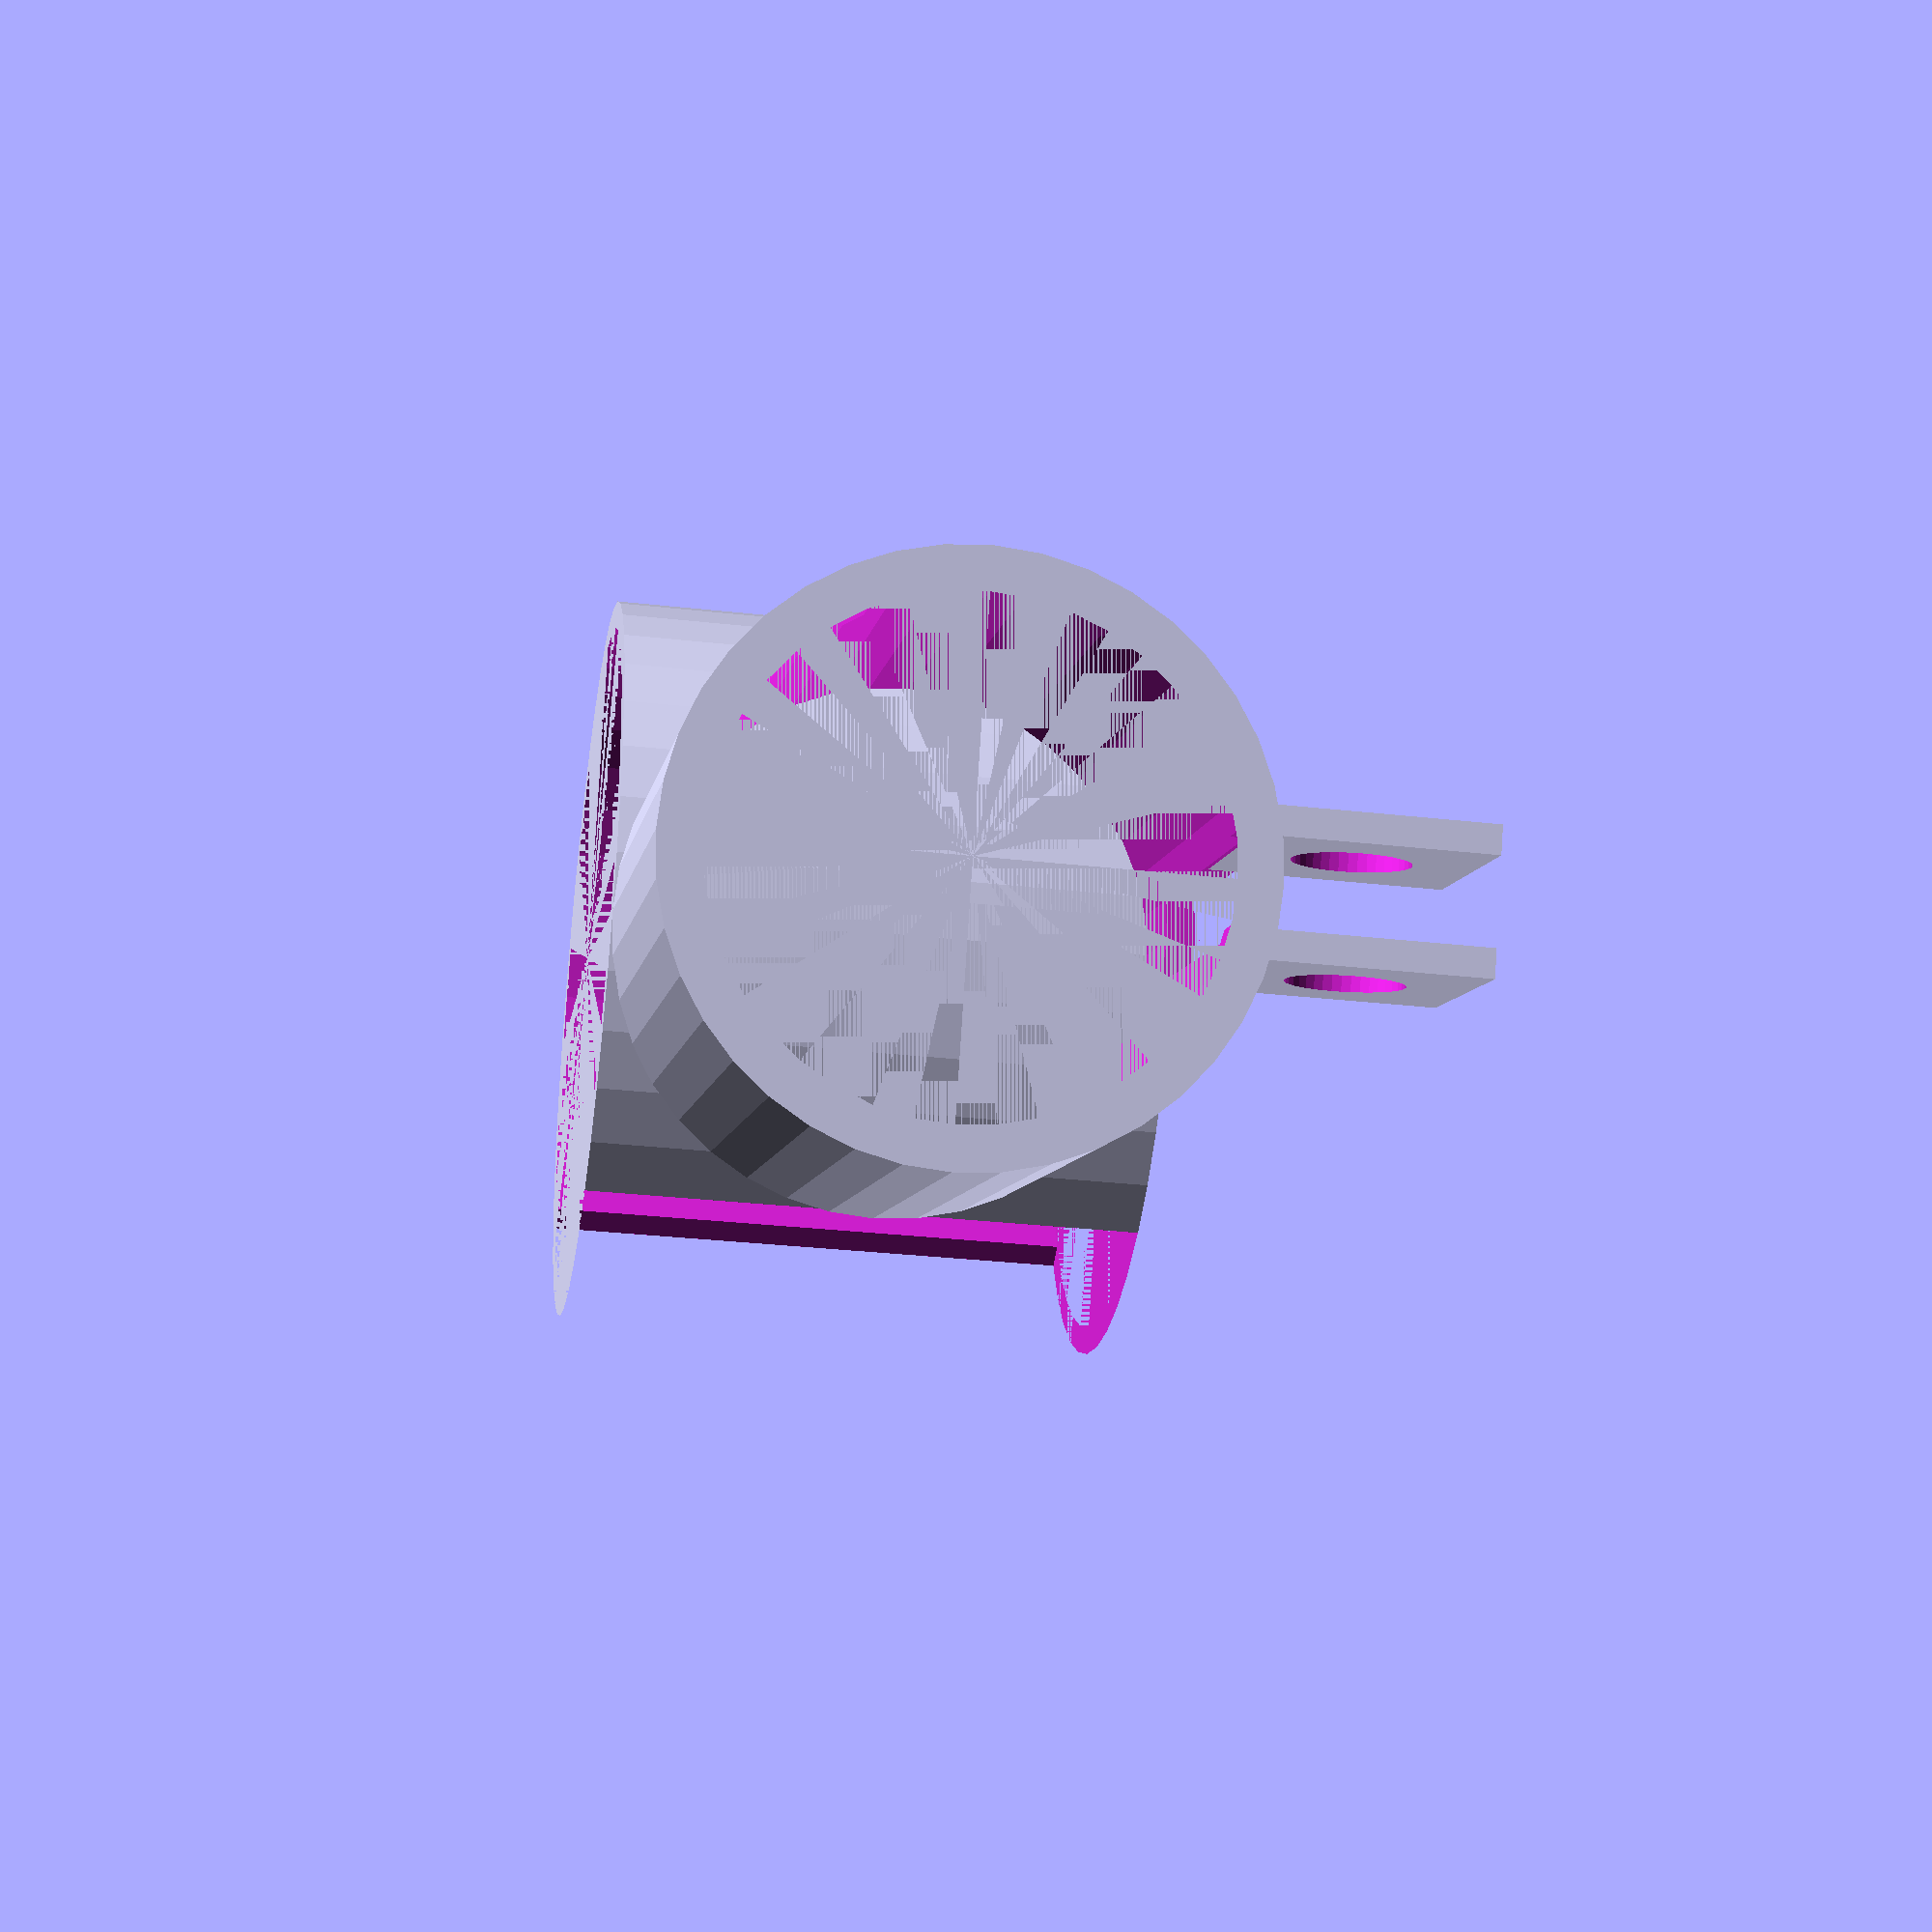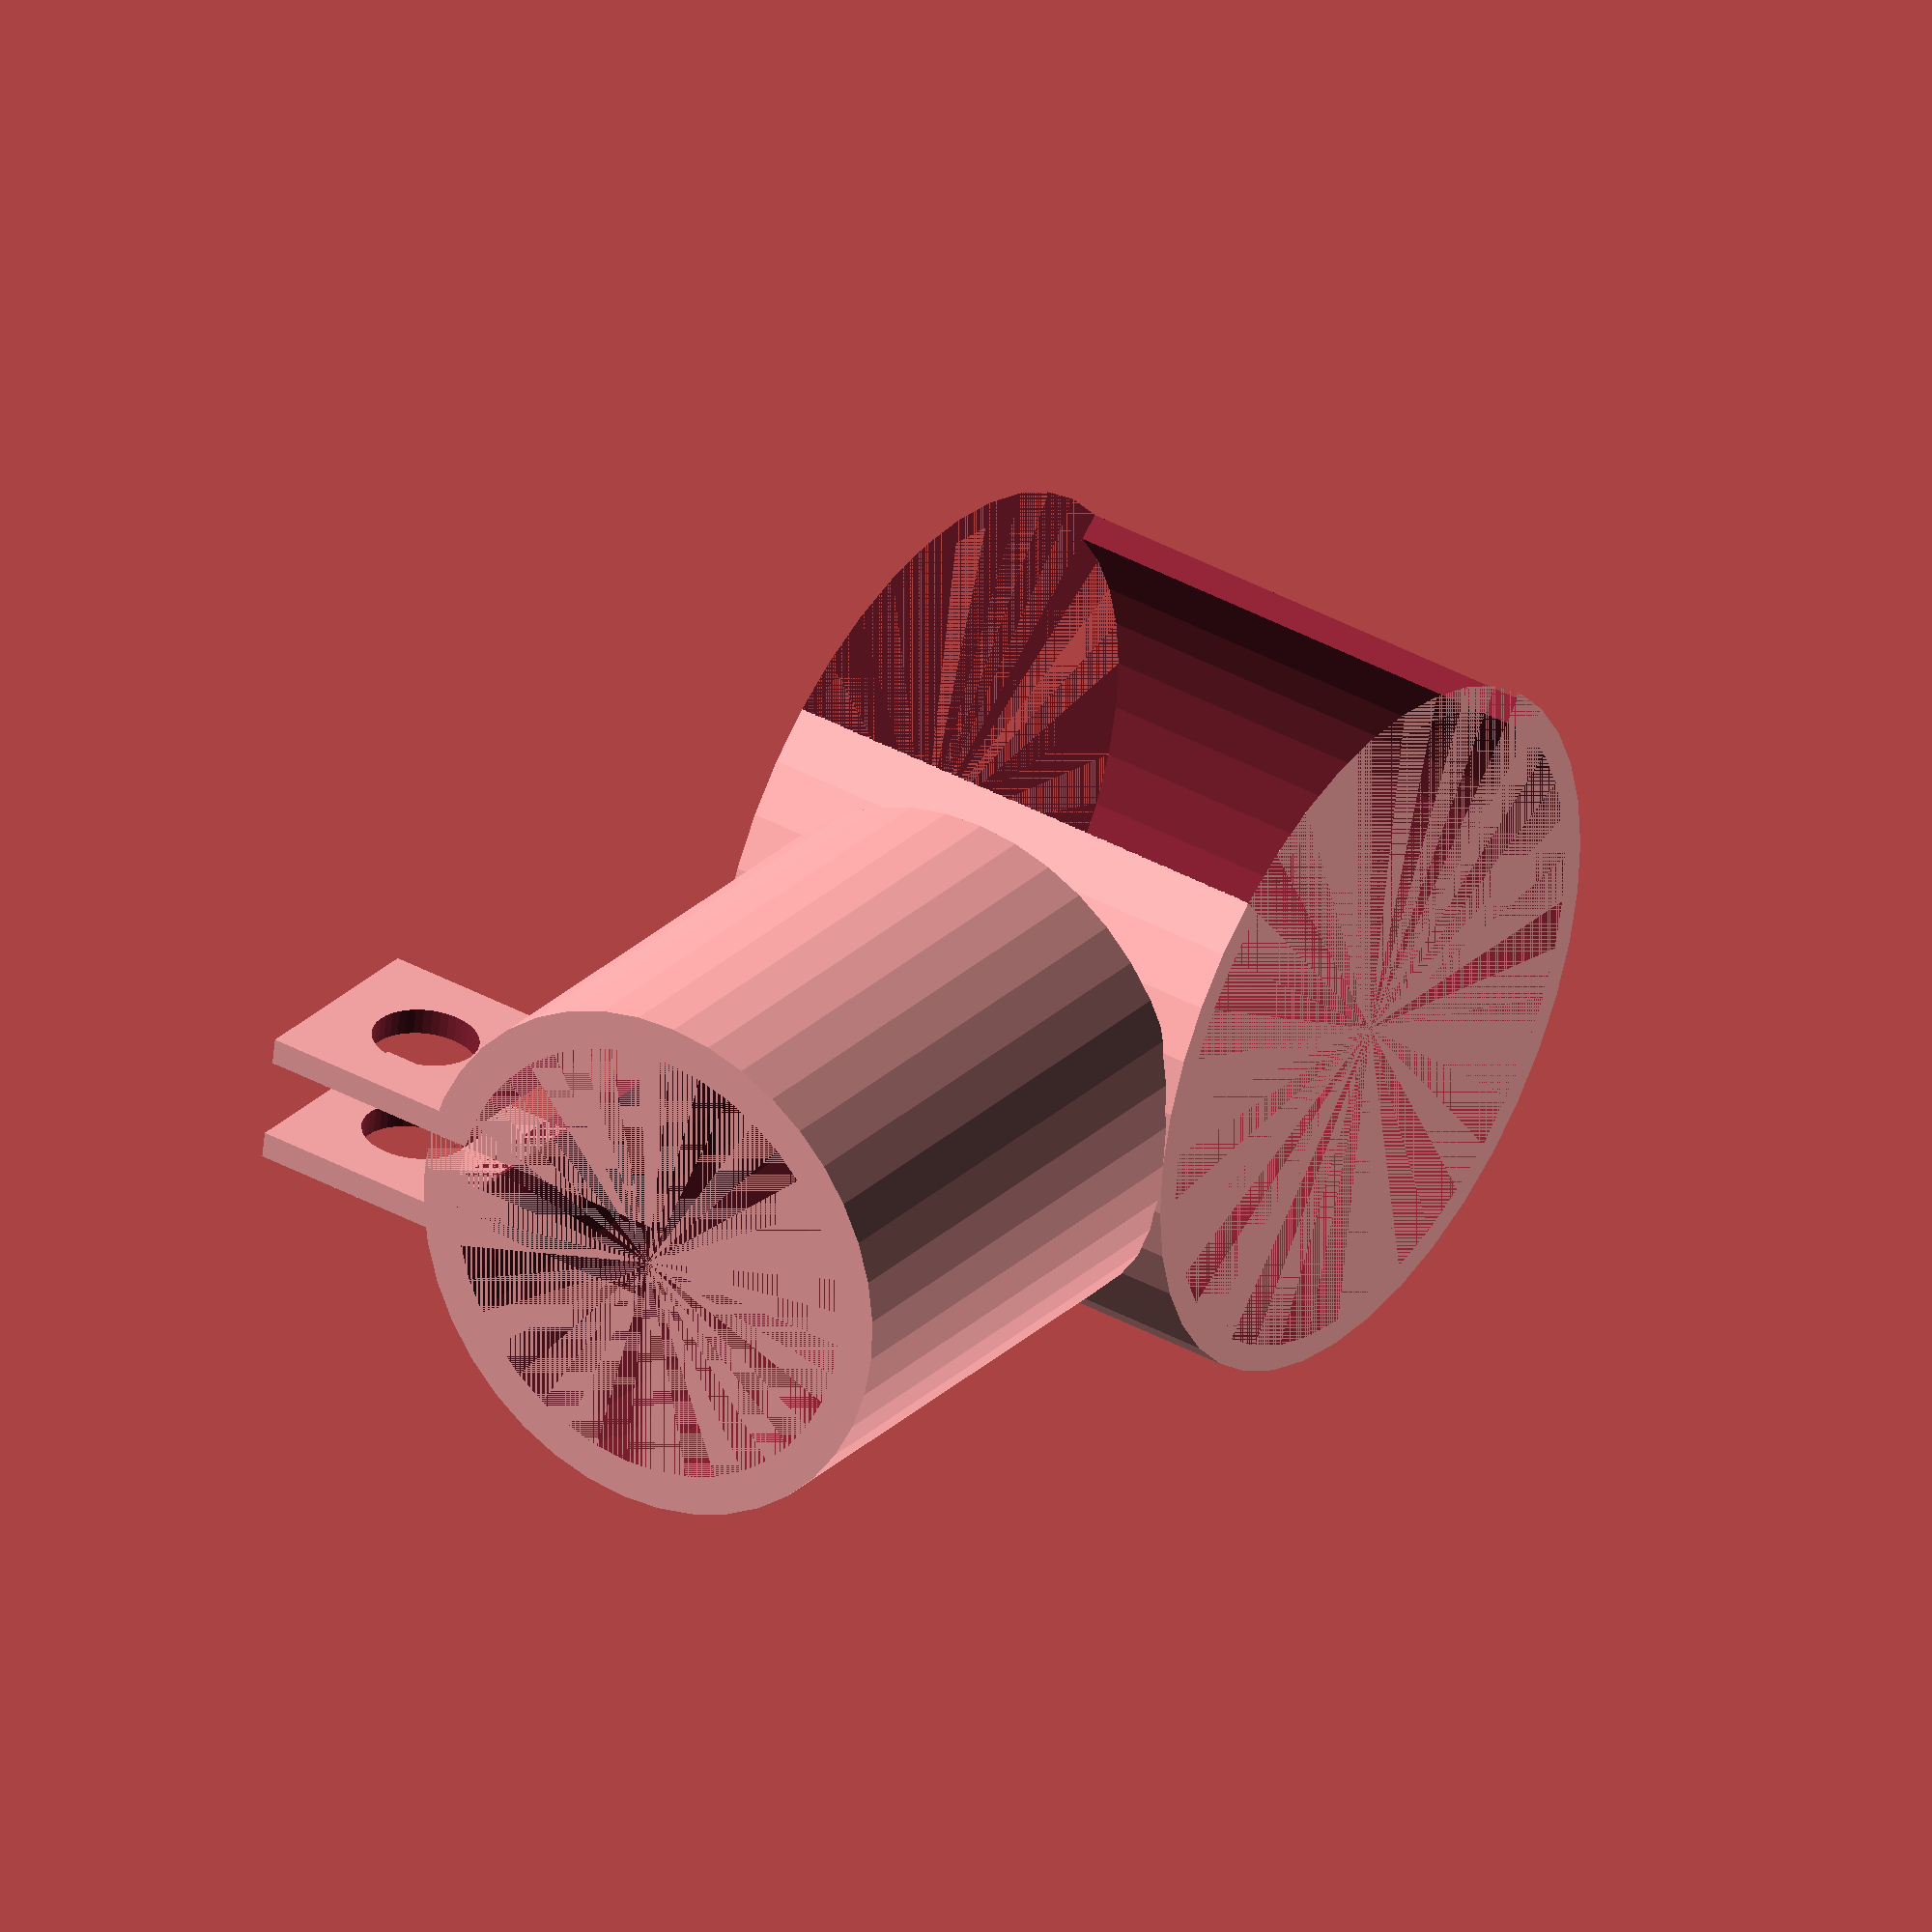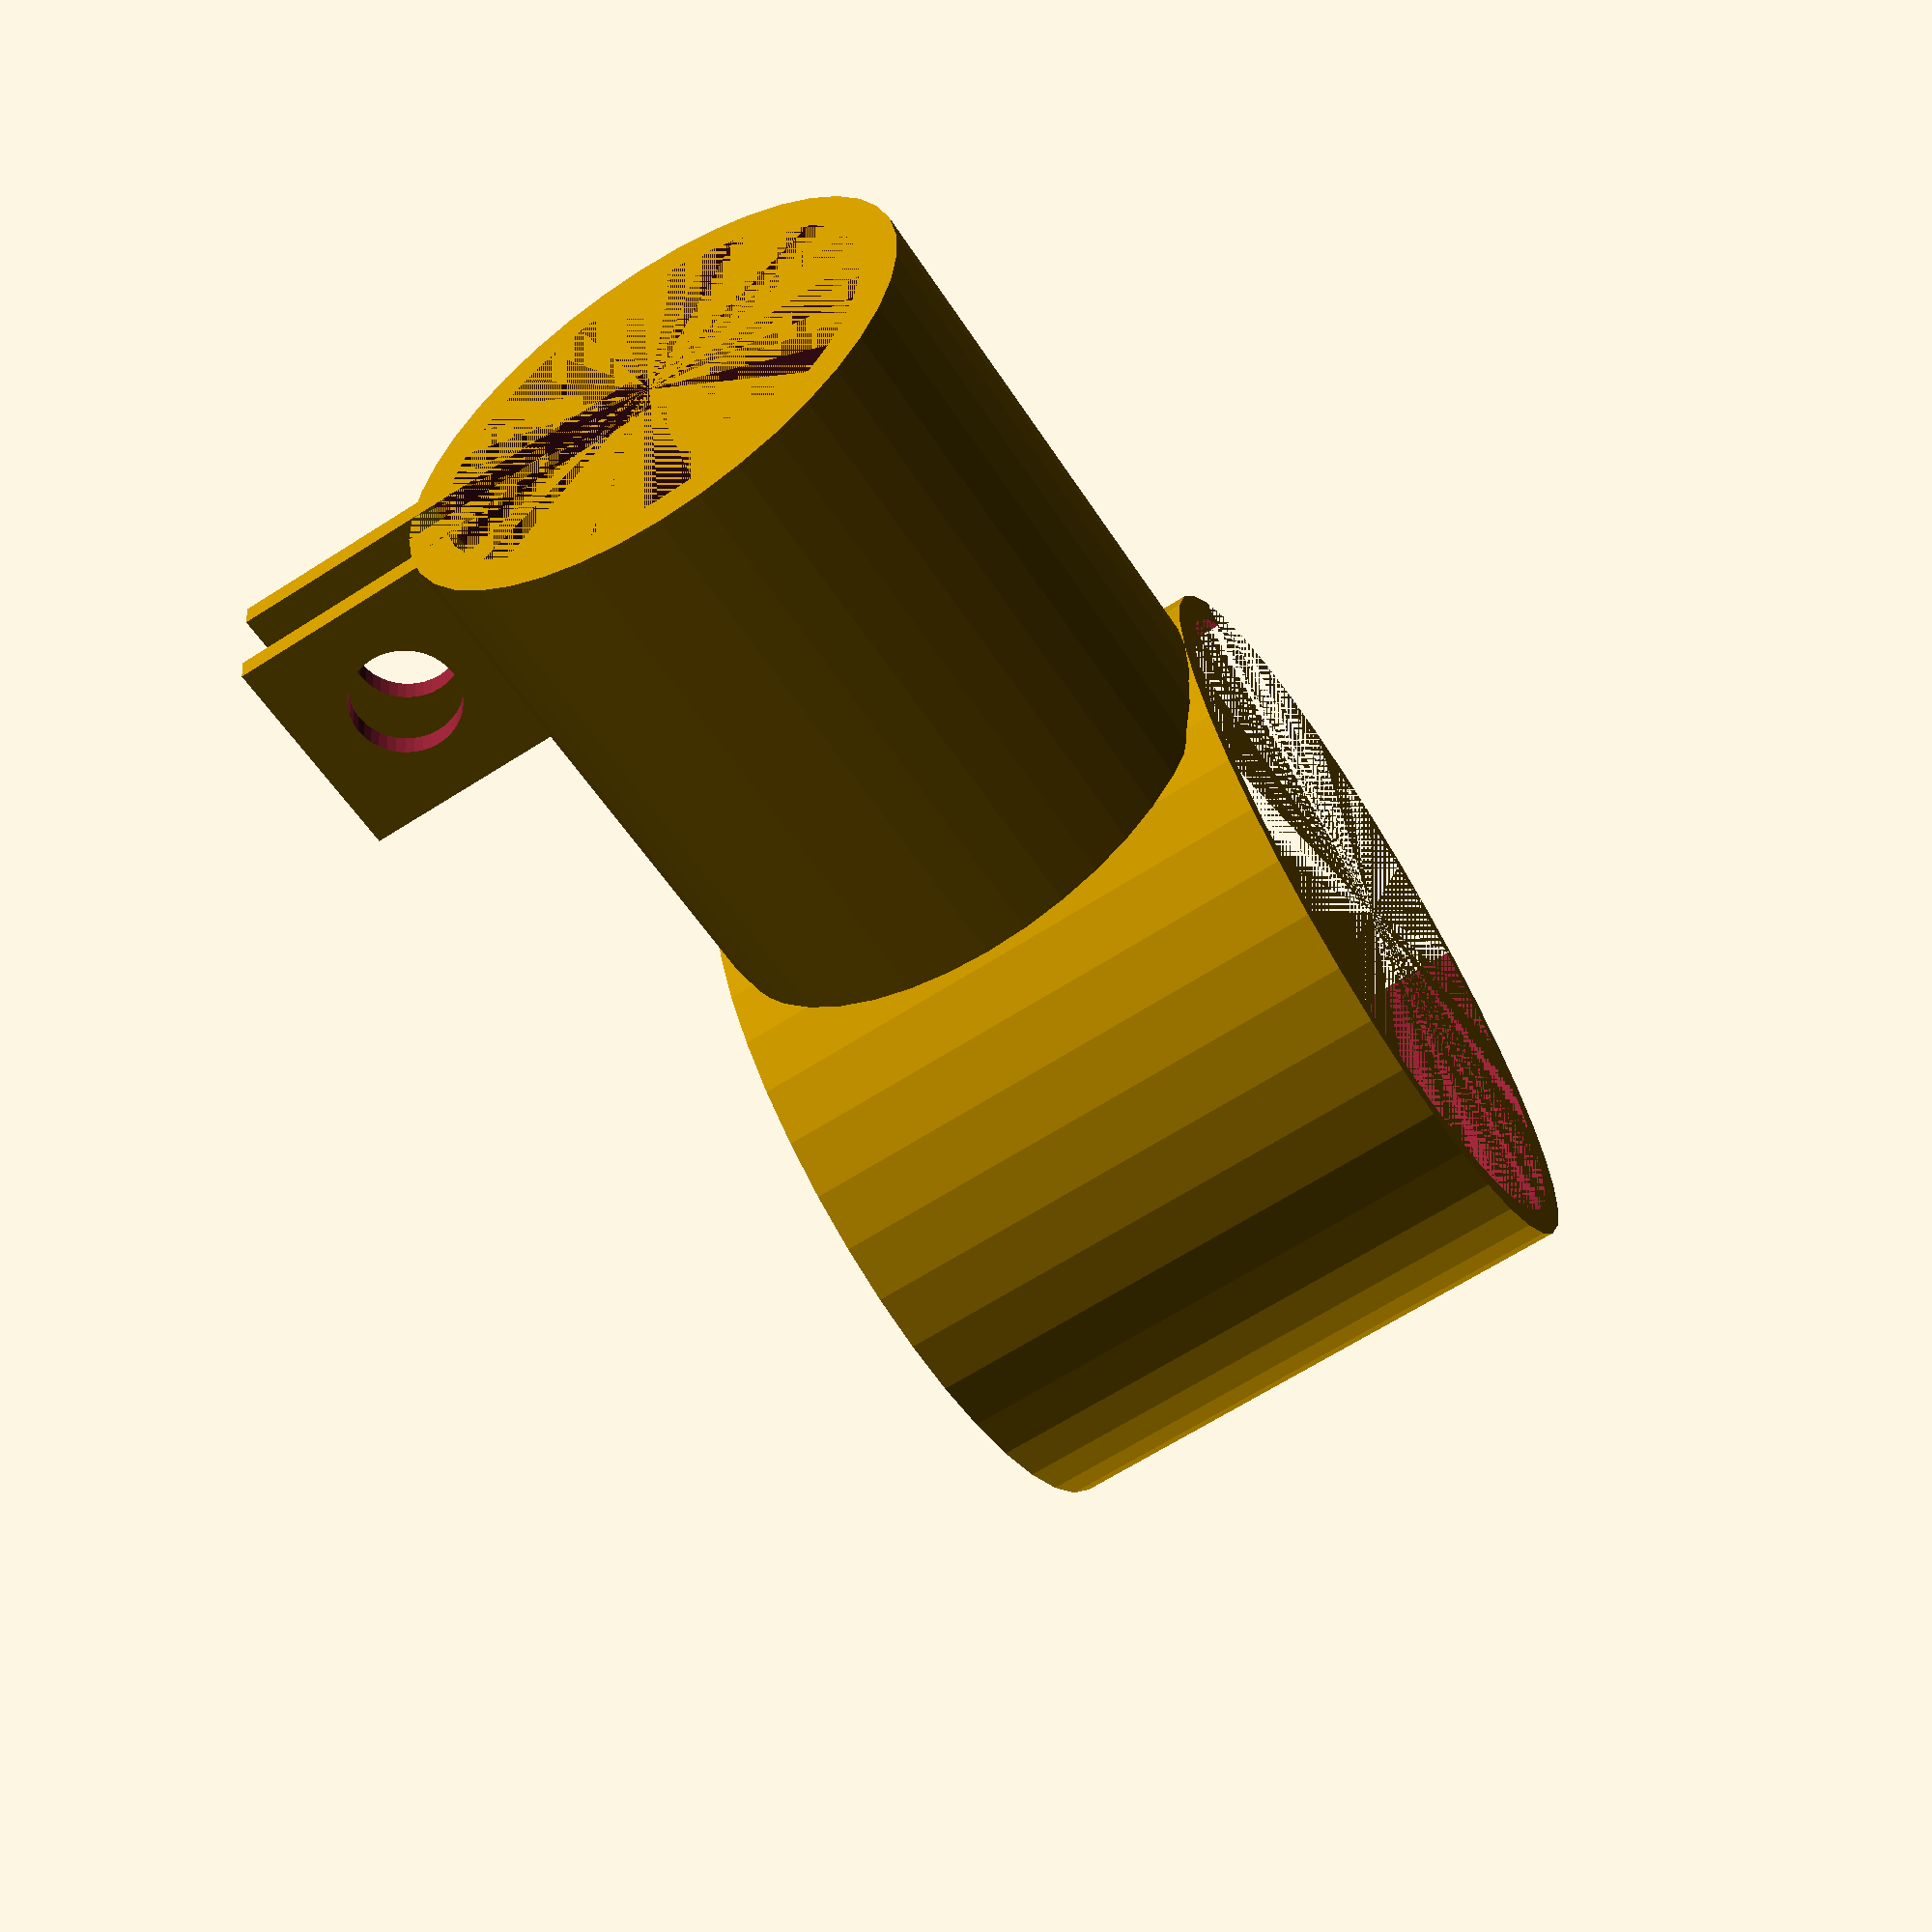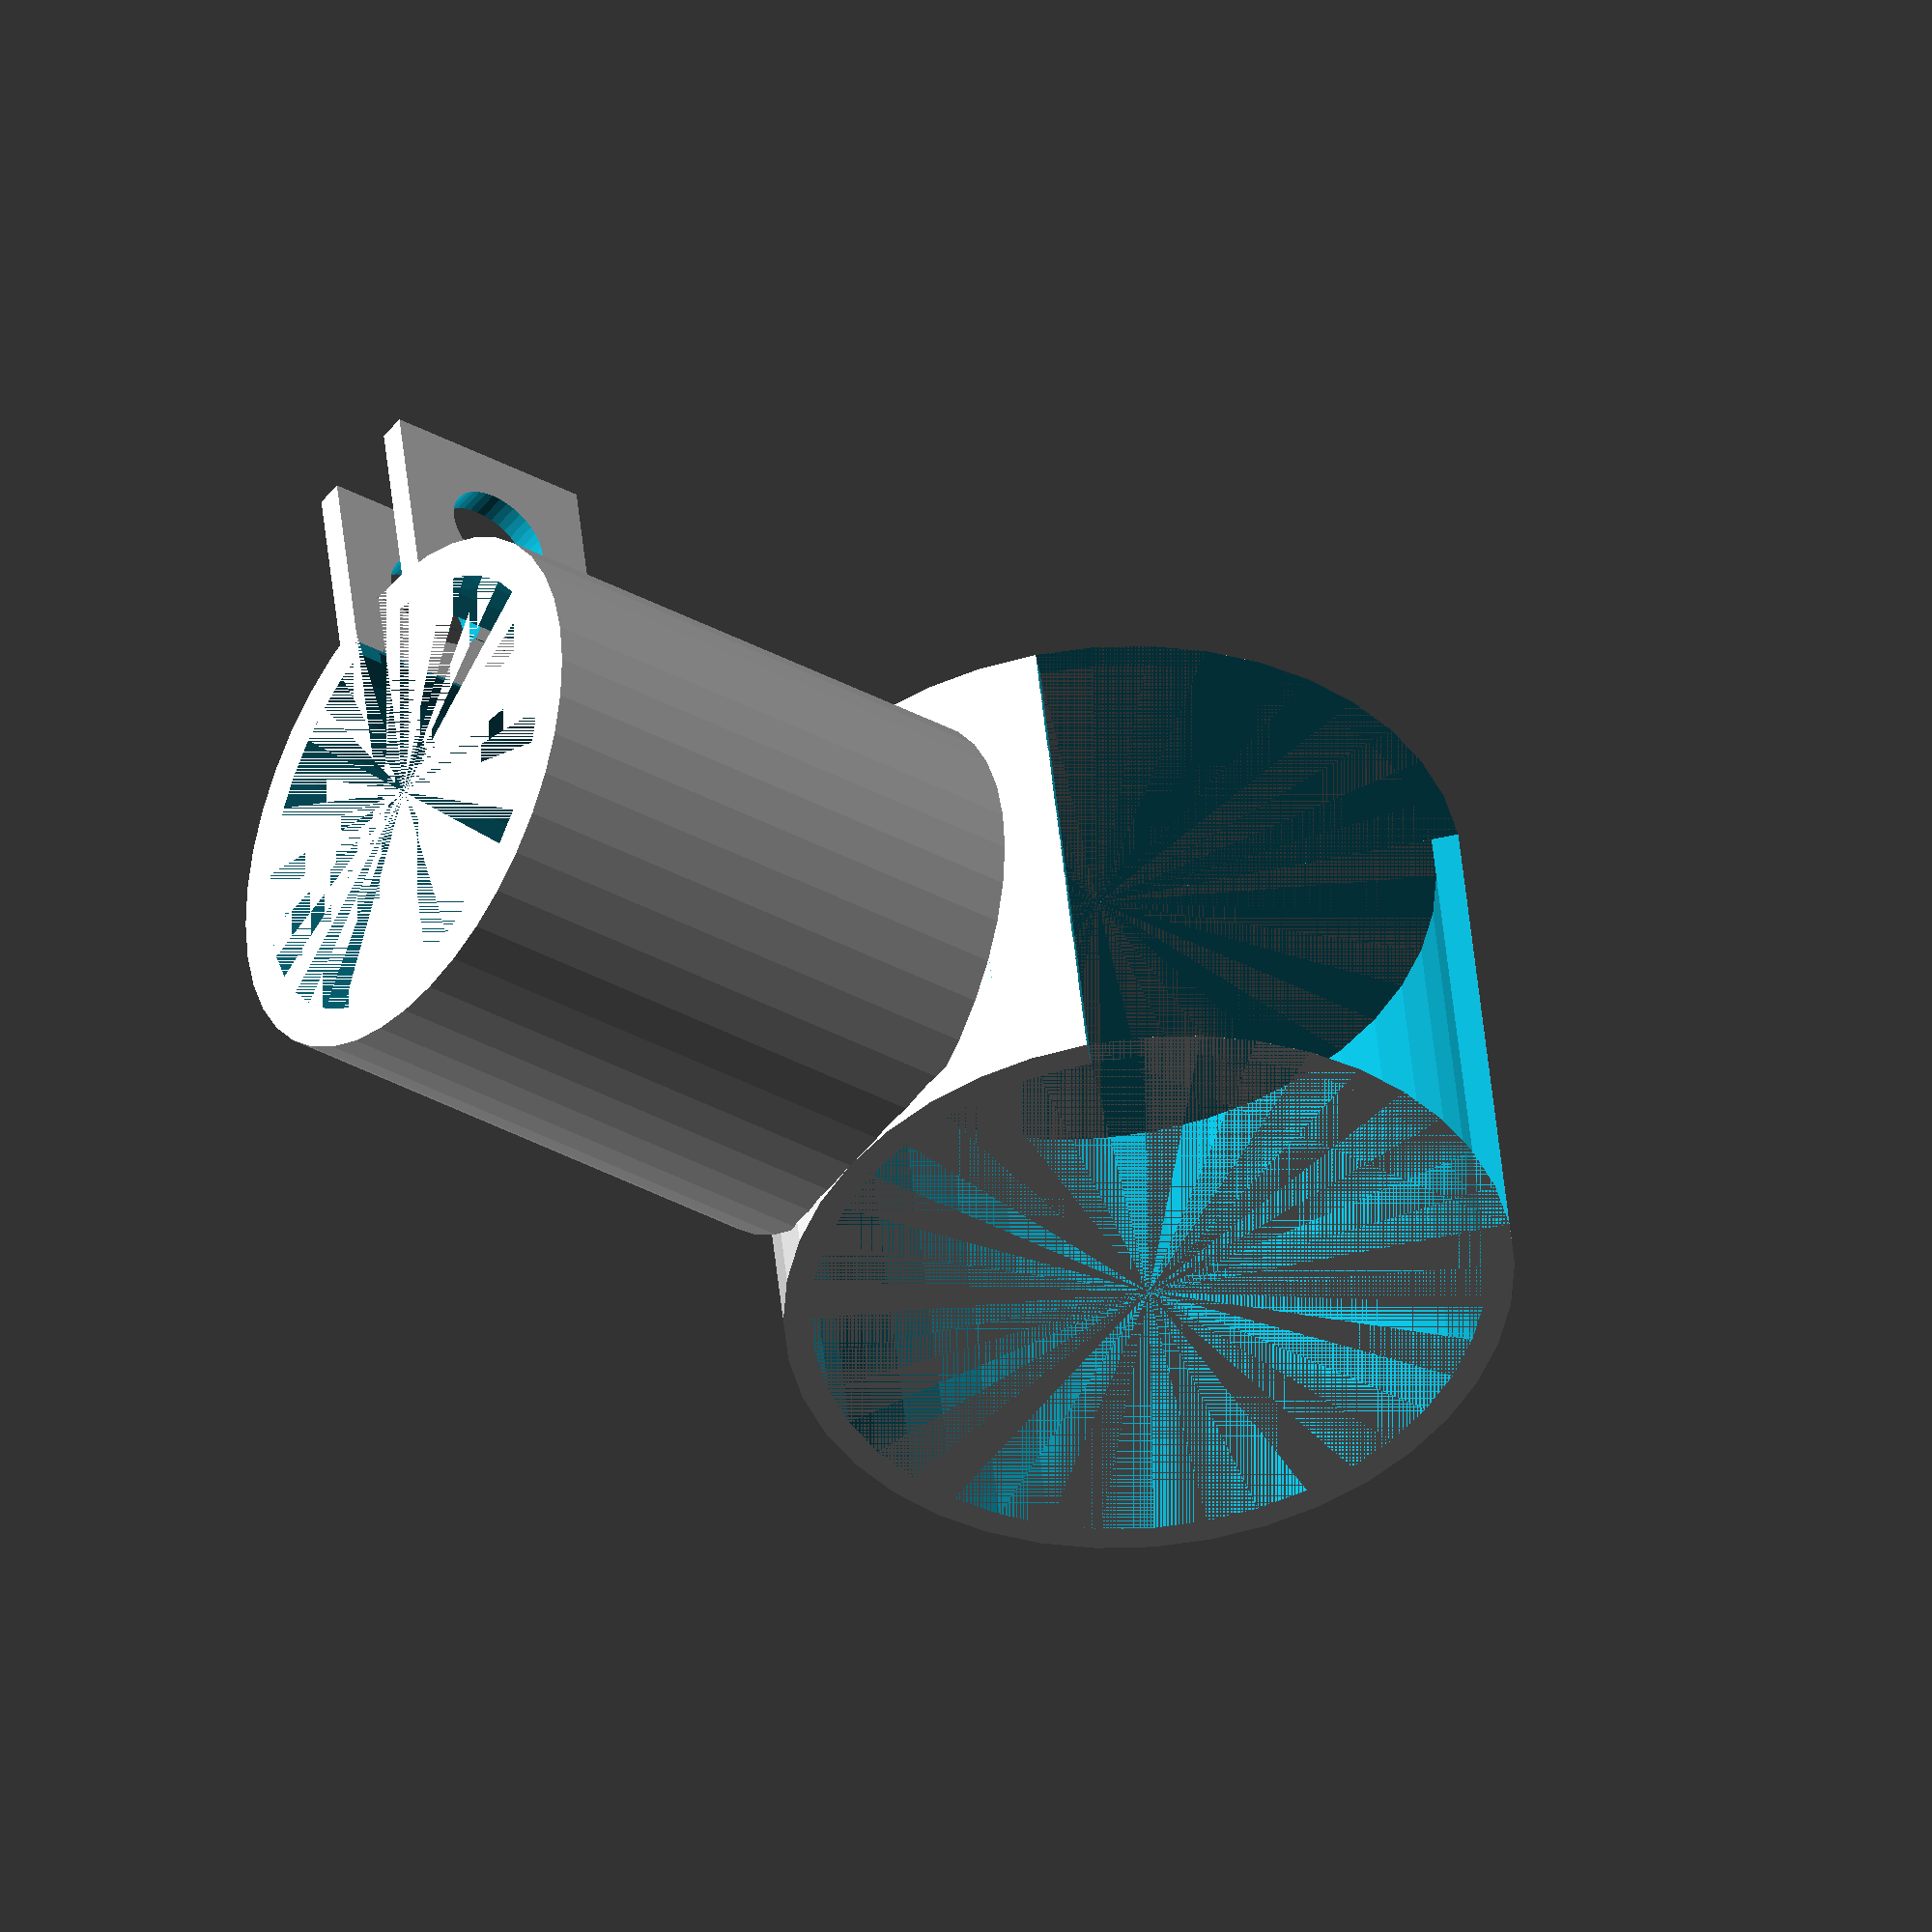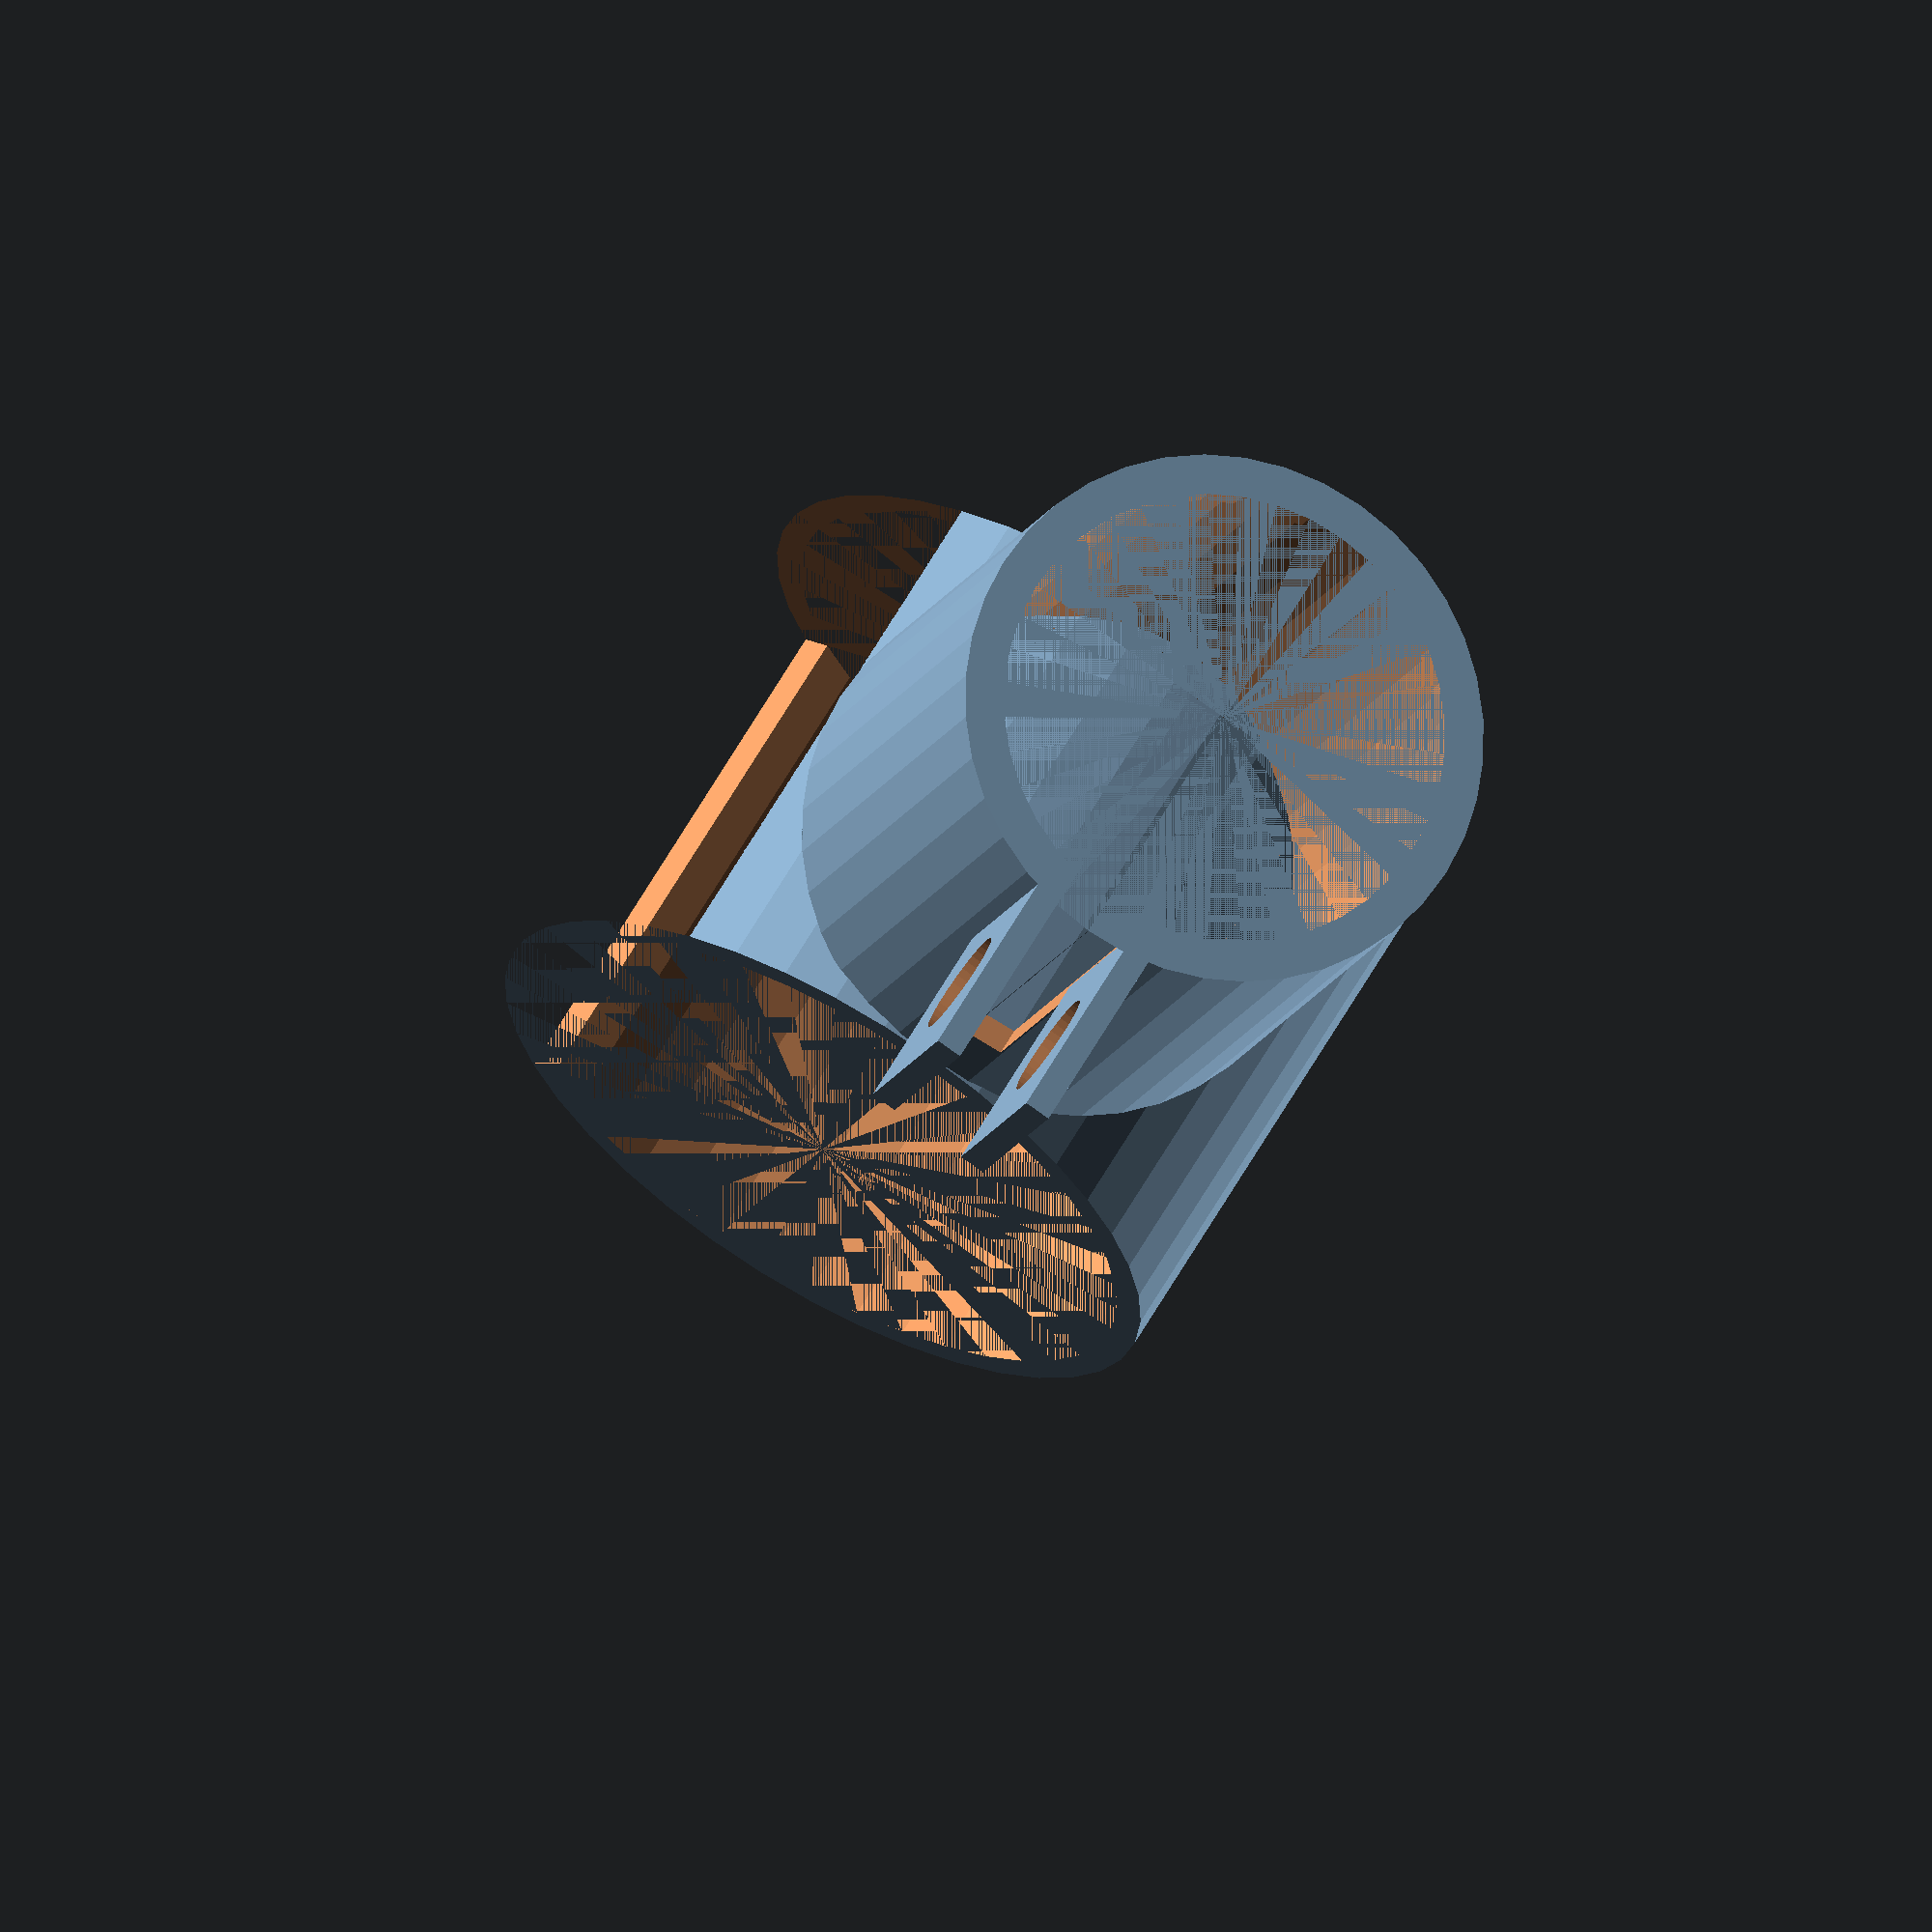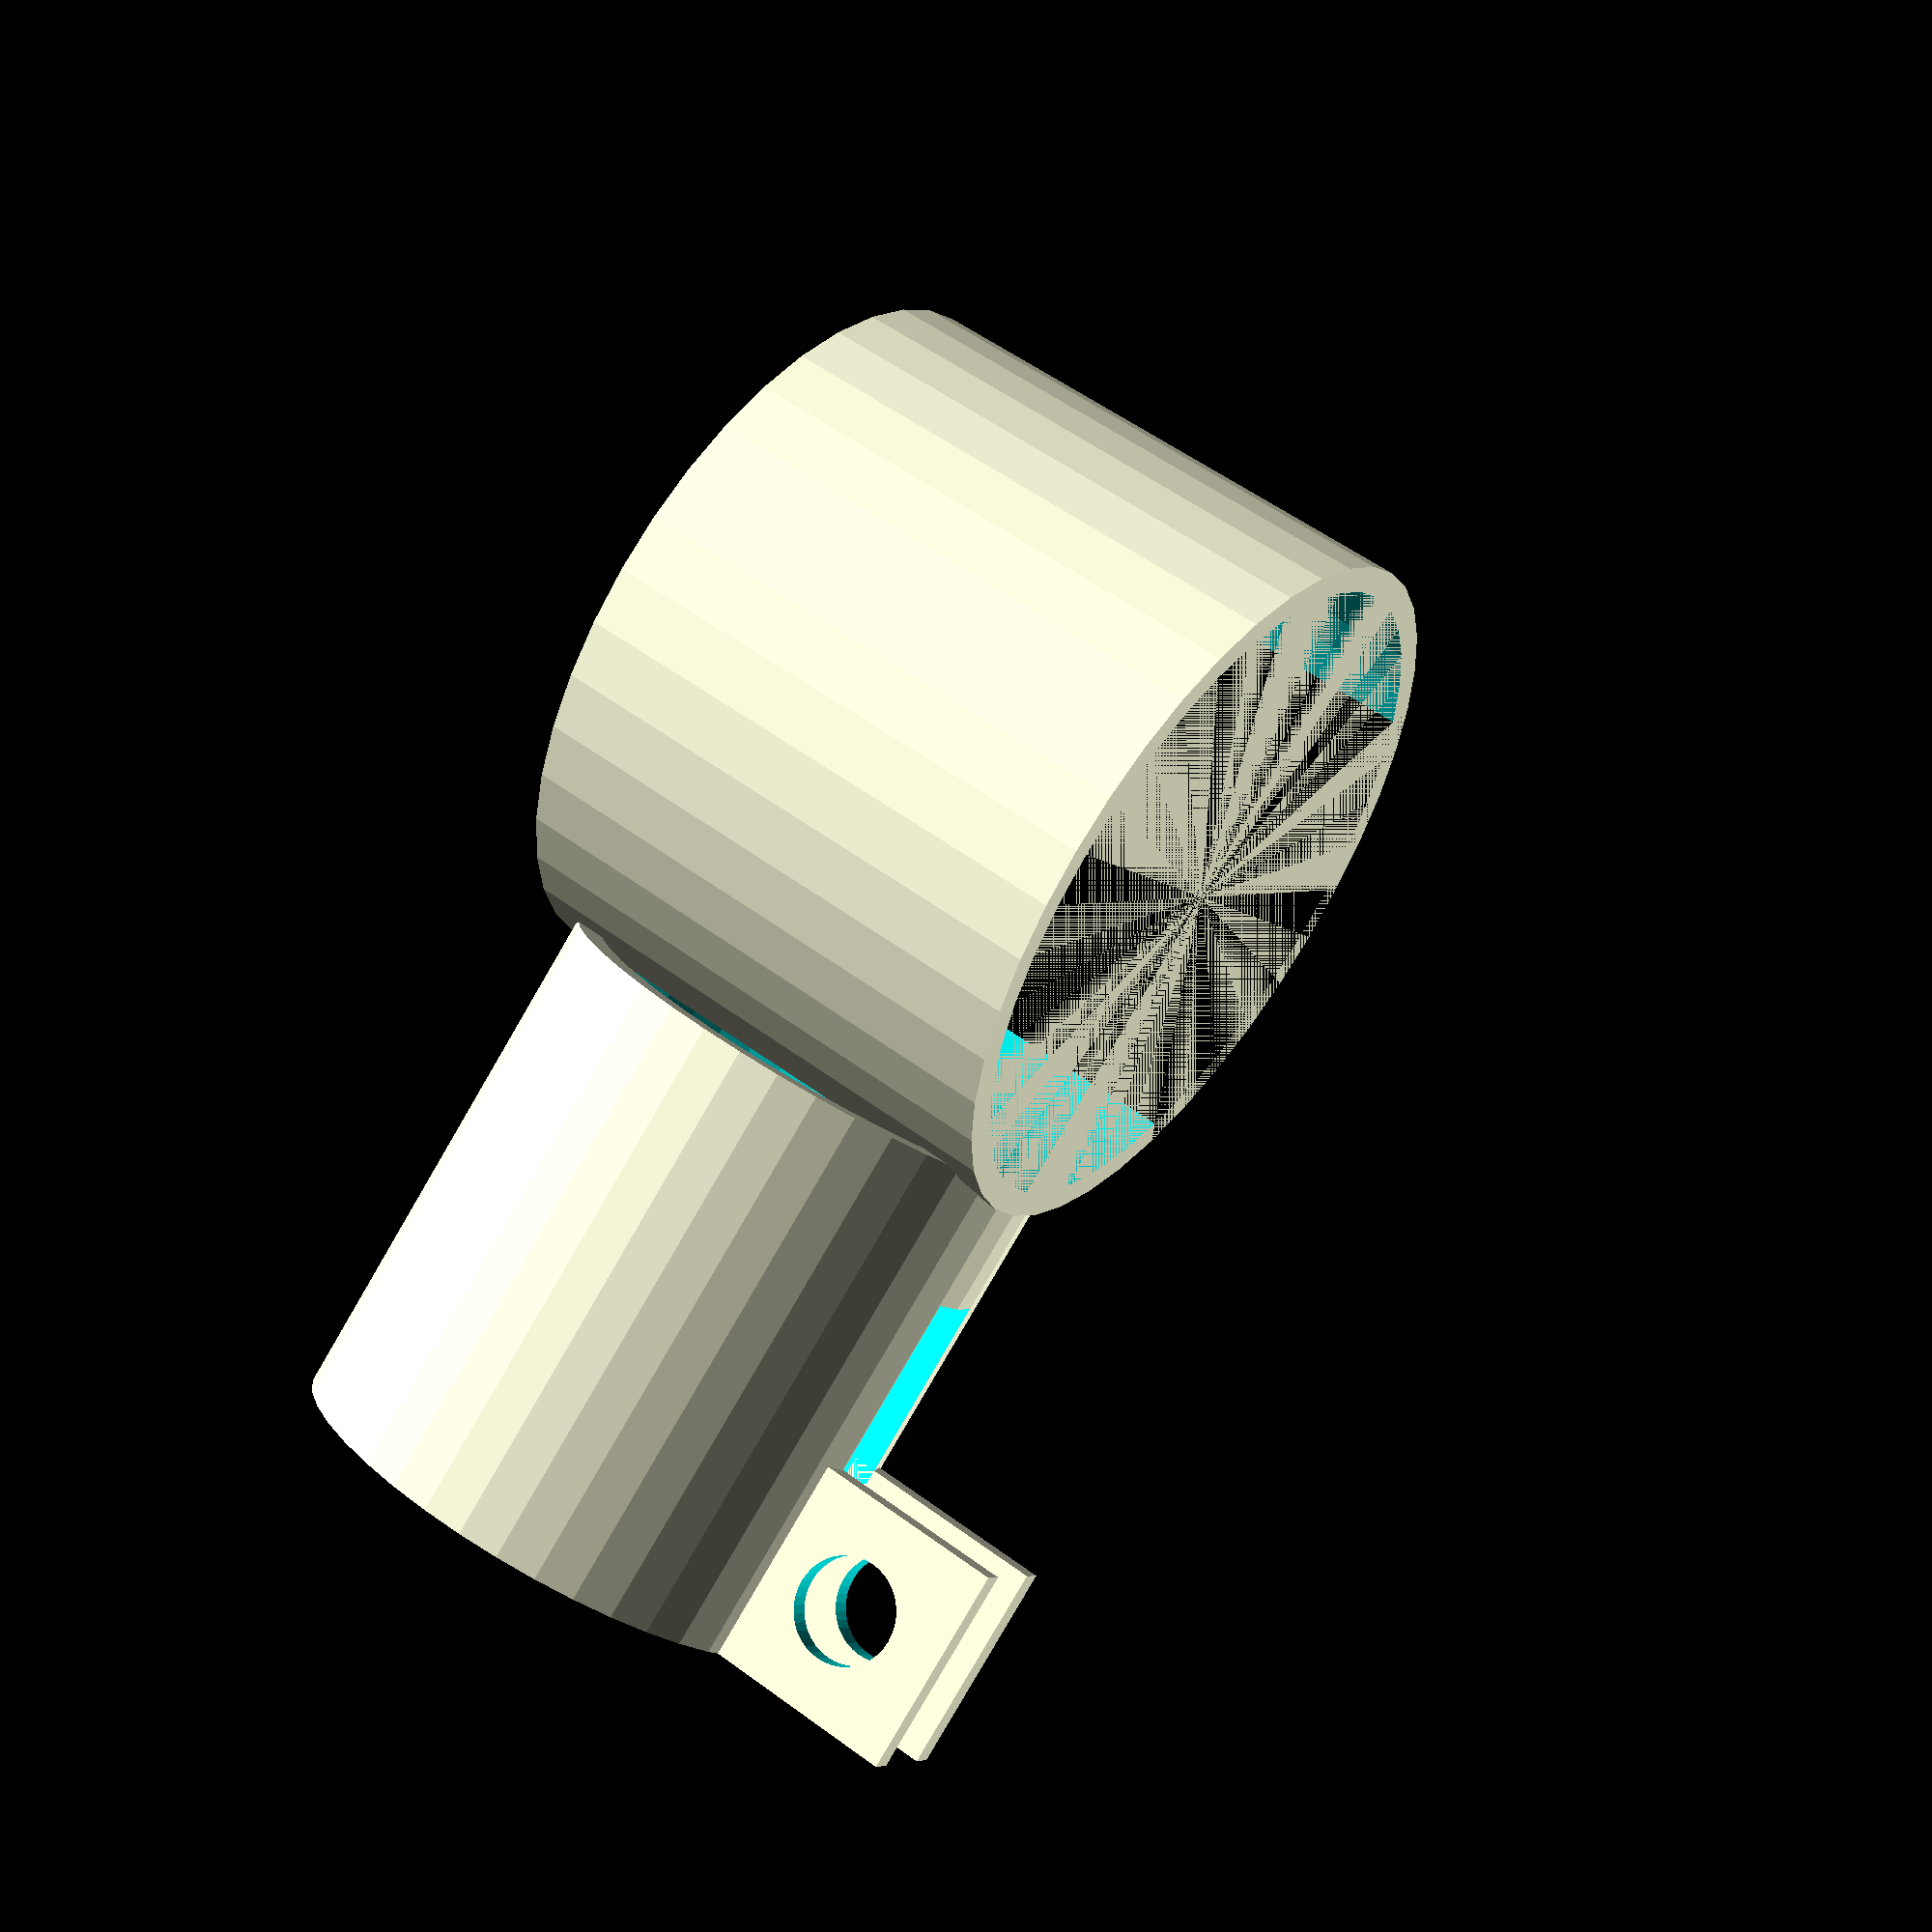
<openscad>
/*
 * Curtain rod hook
 *
 *  Elliot Buller
 *  2016
 */

// Circle smoothness
$fn = 40;

// Wall thickness
wall = 1;

// Connector inside diameter
cnt_id = 18;
cnt_od = (cnt_id + 2*wall);
cnt_h = 20;

// Screw slot
cnt_slot_w = 3;
cnt_slot_h = cnt_h - 5;

// Screw tab
cnt_tab_w = 8;
cnt_tab_h = 8;

// Screw diameter
screw_d = 4;

// Pole dimensions
pole_d = 25;
hook_w = 10;

module screw_tab ()
{
	translate ([0, -wall/2, 0])
	difference () {

		// Add screw tabs
		cube ([cnt_tab_w, wall, cnt_tab_h]);

		// Add screw hole
		translate ([cnt_tab_w/2, wall + 0.05, cnt_tab_h/2])
		rotate ([90, 0, 0])
		cylinder (r = screw_d/2, h=wall+0.1);
	}
}

module connector()
{
	difference () {

		// Outside
		cylinder (r = cnt_od / 2, h = cnt_h);

		// collar
		translate ([0, 0, wall])
		cylinder (r = cnt_id / 2, h = cnt_h);

		// hollow center
		cylinder (r = (cnt_id / 2)-wall/2, h = cnt_h);

		// Remove slot
		translate ([0, -cnt_slot_w / 2, 0])
		cube ([cnt_od / 2, cnt_slot_w, cnt_slot_h]);
	}

	// Add screw tabs
	translate ([cnt_id/2, cnt_slot_w / 2 + wall/2, 0])
	screw_tab ();
	translate ([cnt_id/2, -cnt_slot_w / 2 - wall/2, 0])
	screw_tab ();
}


module hook ()
{

	difference () {

		cylinder (r=(pole_d/2)+wall, h=cnt_od);
		cylinder (r=pole_d/2, h=cnt_od);

		// Remove pole entry
		cube ([(pole_d/2)+wall, (pole_d/2)+wall, cnt_od]);
	}
}

module assm () {
		translate ([cnt_od/2, 0, pole_d/2 + cnt_h])
		rotate([0, -90, 0])
		rotate([0, 0, 45])
		hook ();
		connector ();
}

translate ([0, 0, cnt_od/2])
rotate ([0, -90, 0])
assm ();
</openscad>
<views>
elev=211.9 azim=335.5 roll=279.0 proj=p view=wireframe
elev=321.5 azim=350.5 roll=124.9 proj=o view=solid
elev=66.0 azim=9.3 roll=122.6 proj=p view=wireframe
elev=134.0 azim=144.8 roll=5.4 proj=o view=wireframe
elev=295.5 azim=290.3 roll=30.0 proj=o view=solid
elev=125.3 azim=324.8 roll=232.0 proj=p view=wireframe
</views>
